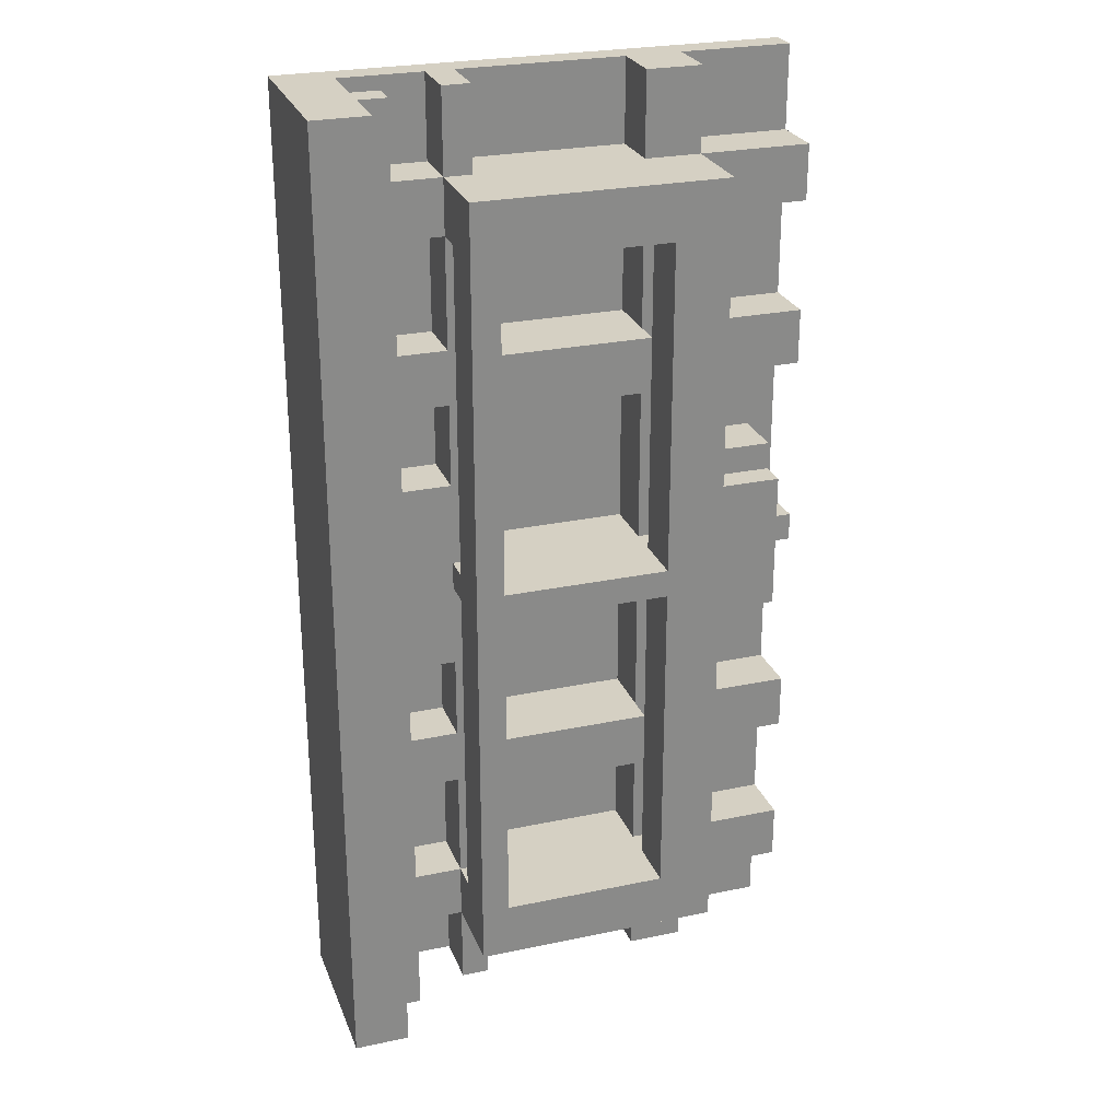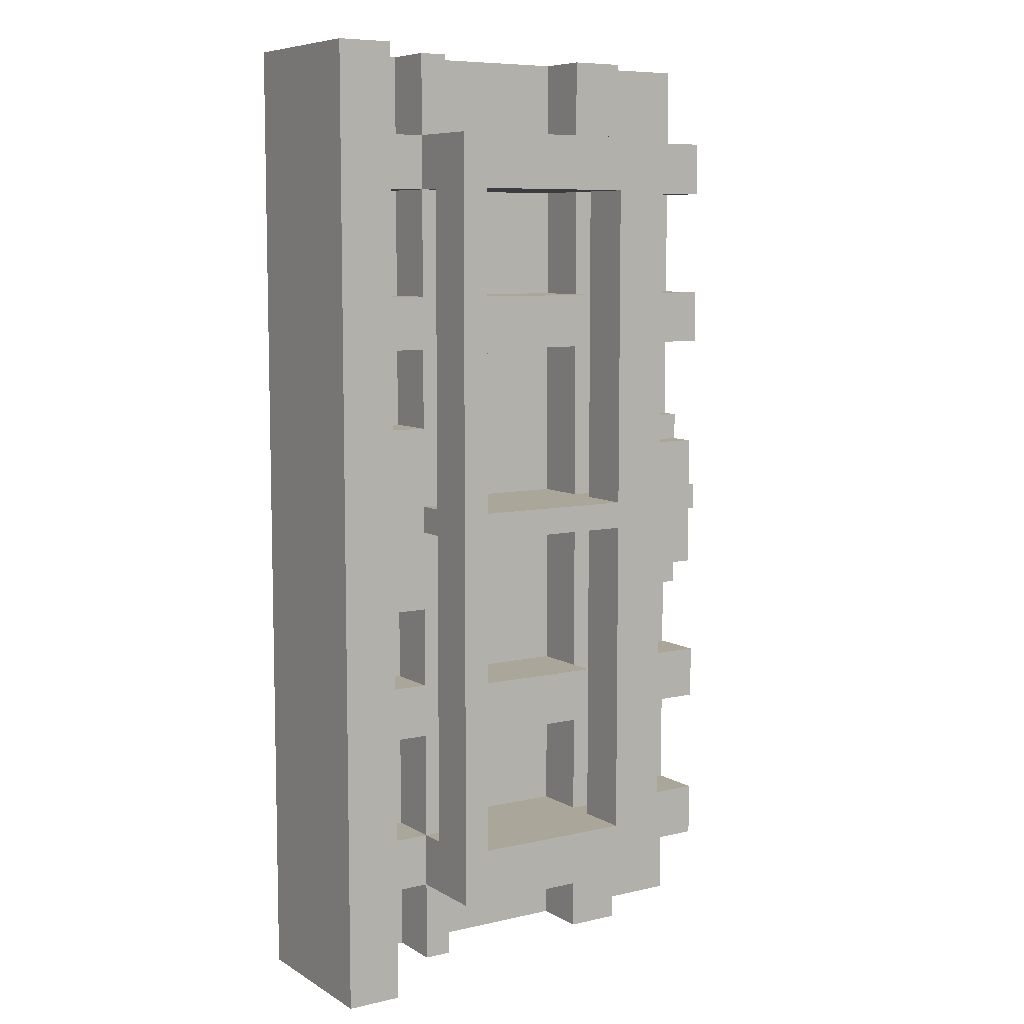
<metadata>
{"format":"obj","ext":"obj","renderer":"f3d","projection":"perspective","resolution":1024,"background":"white","views":[{"elev":26.2,"azim":-18.4,"up":"+Y"},{"elev":7.8,"azim":-32.7,"up":"+Y"}]}
</metadata>
<code>
g Gate-1
v -9 0 3
v -9 0 1
v -9 0 -2
v -9 0 -3
v -9 2 1
v -9 2 -2
v -9 3 -0
v -9 3 -2
v -9 5 -0
v -9 5 -2
v -9 6 1
v -9 6 -2
v -9 9 -0
v -9 9 -2
v -9 11 -0
v -9 11 -2
v -9 15 1
v -9 15 -2
v -9 17 -0
v -9 17 -2
v -9 18 -0
v -9 18 -2
v -9 20 1
v -9 20 -2
v -9 24 -0
v -9 24 -2
v -9 26 -0
v -9 26 -2
v -9 29 1
v -9 29 -2
v -9 30 -0
v -9 30 -2
v -9 32 -0
v -9 32 -2
v -9 33 1
v -9 33 -2
v -9 35 3
v -9 35 1
v -9 35 -2
v -9 35 -3
v -6 14 -0
v -6 14 -2
v -6 17 -0
v -6 17 -2
v -6 18 -0
v -6 18 -2
v -6 21 -0
v -6 21 -2
v -4 0 -0
v -4 0 -2
v -4 3 3
v -4 3 -0
v -4 3 -2
v -4 5 1
v -4 5 -0
v -4 5 -2
v -4 9 -0
v -4 9 -2
v -4 11 -0
v -4 11 -2
v -4 14 -0
v -4 14 -2
v -4 17 1
v -4 17 -0
v -4 18 1
v -4 18 -0
v -4 21 -0
v -4 21 -2
v -4 24 -0
v -4 24 -2
v -4 26 -0
v -4 26 -2
v -4 30 1
v -4 30 -0
v -4 30 -2
v -4 32 3
v -4 32 -0
v -4 32 -2
v -4 35 -0
v -4 35 -2
v -3 9 1
v -3 9 -0
v -3 11 1
v -3 11 -0
v -3 24 1
v -3 24 -0
v -3 26 1
v -3 26 -0
v 3 0 -0
v 3 0 -2
v 3 3 -0
v 3 3 -2
v 3 5 3
v 3 5 1
v 3 5 -0
v 3 5 -2
v 3 9 1
v 3 9 -0
v 3 9 -2
v 3 11 1
v 3 11 -0
v 3 11 -2
v 3 17 3
v 3 17 1
v 3 17 -0
v 3 17 -2
v 3 18 3
v 3 18 1
v 3 18 -0
v 3 18 -2
v 3 24 1
v 3 24 -0
v 3 24 -2
v 3 26 1
v 3 26 -0
v 3 26 -2
v 3 30 3
v 3 30 1
v 3 30 -0
v 3 30 -2
v 3 32 -0
v 3 32 -2
v 3 35 -0
v 3 35 -2
v 5 15 1
v 5 15 -0
v 5 17 1
v 5 17 -0
v 5 18 1
v 5 18 -0
v 5 20 1
v 5 20 -0
v -7 0 3
v -7 0 1
v -7 0 -0
v -7 0 -2
v -7 2 -0
v -7 2 -2
v -7 3 -0
v -7 3 -2
v -7 5 -0
v -7 5 -2
v -7 6 -0
v -7 6 -2
v -7 9 -0
v -7 9 -2
v -7 11 -0
v -7 11 -2
v -7 15 -0
v -7 15 -2
v -7 17 -0
v -7 17 -2
v -7 18 -0
v -7 18 -2
v -7 20 -0
v -7 20 -2
v -7 24 -0
v -7 24 -2
v -7 26 -0
v -7 26 -2
v -7 29 -0
v -7 29 -2
v -7 30 -0
v -7 30 -2
v -7 32 -0
v -7 32 -2
v -7 33 -0
v -7 33 -2
v -7 35 3
v -7 35 1
v -7 35 -0
v -7 35 -2
v -6 0 1
v -6 0 -0
v -6 3 -0
v -6 5 -0
v -6 9 -0
v -6 11 -0
v -6 14 -0
v -6 17 -0
v -6 18 -0
v -6 21 -0
v -6 24 -0
v -6 26 -0
v -6 30 -0
v -6 32 -0
v -6 35 1
v -6 35 -0
v -3 0 -0
v -3 0 -2
v -3 3 -0
v -3 3 -2
v -3 5 3
v -3 5 1
v -3 5 -0
v -3 5 -2
v -3 9 1
v -3 9 -0
v -3 9 -2
v -3 11 1
v -3 11 -0
v -3 11 -2
v -3 17 3
v -3 17 1
v -3 17 -0
v -3 17 -2
v -3 18 3
v -3 18 1
v -3 18 -0
v -3 18 -2
v -3 24 1
v -3 24 -0
v -3 24 -2
v -3 26 1
v -3 26 -0
v -3 26 -2
v -3 30 3
v -3 30 1
v -3 30 -0
v -3 30 -2
v -3 32 -0
v -3 32 -2
v -3 35 -0
v -3 35 -2
v 3 9 1
v 3 9 -0
v 3 11 1
v 3 11 -0
v 3 24 1
v 3 24 -0
v 3 26 1
v 3 26 -0
v 5 0 -0
v 5 0 -2
v 5 3 3
v 5 3 -0
v 5 3 -2
v 5 5 1
v 5 5 -0
v 5 5 -2
v 5 9 -0
v 5 9 -2
v 5 11 -0
v 5 11 -2
v 5 14 -0
v 5 14 -2
v 5 15 1
v 5 20 1
v 5 21 -0
v 5 21 -2
v 5 24 -0
v 5 24 -2
v 5 26 -0
v 5 26 -2
v 5 30 1
v 5 30 -0
v 5 30 -2
v 5 32 3
v 5 32 -0
v 5 32 -2
v 5 35 -0
v 5 35 -2
v 8 14 -0
v 8 14 -2
v 8 15 1
v 8 15 -0
v 8 17 -0
v 8 17 -2
v 8 18 -0
v 8 18 -2
v 8 20 1
v 8 20 -0
v 8 21 -0
v 8 21 -2
v 9 0 -2
v 9 0 -3
v 9 3 -0
v 9 3 -2
v 9 5 -0
v 9 5 -2
v 9 9 -0
v 9 9 -2
v 9 11 -0
v 9 11 -2
v 9 17 -0
v 9 17 -2
v 9 18 -0
v 9 18 -2
v 9 24 -0
v 9 24 -2
v 9 26 -0
v 9 26 -2
v 9 30 -0
v 9 30 -2
v 9 32 -0
v 9 32 -2
v 9 35 -2
v 9 35 -3
v -9 0 3
v -9 35 3
v -7 0 3
v -7 35 3
v -4 3 3
v -4 32 3
v -3 3 3
v -3 5 3
v -3 17 3
v -3 18 3
v -3 30 3
v -3 32 3
v 3 3 3
v 3 5 3
v 3 17 3
v 3 18 3
v 3 30 3
v 3 32 3
v 5 3 3
v 5 32 3
v -7 0 1
v -7 35 1
v -6 0 1
v -6 35 1
v -3 9 1
v -3 11 1
v -3 24 1
v -3 26 1
v 3 9 1
v 3 11 1
v 3 24 1
v 3 26 1
v 5 15 1
v 5 20 1
v 8 15 1
v 8 20 1
v -6 3 -0
v -6 5 -0
v -6 9 -0
v -6 11 -0
v -6 14 -0
v -6 17 -0
v -6 18 -0
v -6 21 -0
v -6 24 -0
v -6 26 -0
v -6 30 -0
v -6 32 -0
v -4 0 -0
v -4 3 -0
v -4 5 -0
v -4 9 -0
v -4 11 -0
v -4 14 -0
v -4 17 -0
v -4 18 -0
v -4 21 -0
v -4 24 -0
v -4 26 -0
v -4 30 -0
v -4 32 -0
v -4 35 -0
v -3 0 -0
v -3 3 -0
v -3 5 -0
v -3 9 -0
v -3 11 -0
v -3 17 -0
v -3 18 -0
v -3 24 -0
v -3 26 -0
v -3 30 -0
v -3 32 -0
v -3 35 -0
v 3 0 -0
v 3 3 -0
v 3 5 -0
v 3 9 -0
v 3 11 -0
v 3 17 -0
v 3 18 -0
v 3 24 -0
v 3 26 -0
v 3 30 -0
v 3 32 -0
v 3 35 -0
v 5 0 -0
v 5 3 -0
v 5 5 -0
v 5 9 -0
v 5 11 -0
v 5 14 -0
v 5 15 -0
v 5 17 -0
v 5 18 -0
v 5 20 -0
v 5 21 -0
v 5 24 -0
v 5 26 -0
v 5 30 -0
v 5 32 -0
v 5 35 -0
v 8 14 -0
v 8 15 -0
v 8 17 -0
v 8 18 -0
v 8 20 -0
v 8 21 -0
v 9 3 -0
v 9 5 -0
v 9 9 -0
v 9 11 -0
v 9 17 -0
v 9 18 -0
v 9 24 -0
v 9 26 -0
v 9 30 -0
v 9 32 -0
v -7 0 -2
v -7 2 -2
v -7 3 -2
v -7 5 -2
v -7 6 -2
v -7 9 -2
v -7 11 -2
v -7 15 -2
v -7 17 -2
v -7 18 -2
v -7 20 -2
v -7 24 -2
v -7 26 -2
v -7 29 -2
v -7 30 -2
v -7 32 -2
v -7 33 -2
v -7 35 -2
v -6 14 -2
v -6 17 -2
v -6 18 -2
v -6 21 -2
v -4 0 -2
v -4 3 -2
v -4 5 -2
v -4 9 -2
v -4 11 -2
v -4 14 -2
v -4 21 -2
v -4 24 -2
v -4 26 -2
v -4 30 -2
v -4 32 -2
v -4 35 -2
v -3 0 -2
v -3 3 -2
v -3 5 -2
v -3 9 -2
v -3 11 -2
v -3 17 -2
v -3 18 -2
v -3 24 -2
v -3 26 -2
v -3 30 -2
v -3 32 -2
v -3 35 -2
v 3 0 -2
v 3 3 -2
v 3 5 -2
v 3 9 -2
v 3 11 -2
v 3 17 -2
v 3 18 -2
v 3 24 -2
v 3 26 -2
v 3 30 -2
v 3 32 -2
v 3 35 -2
v 5 0 -2
v 5 3 -2
v 5 5 -2
v 5 9 -2
v 5 11 -2
v 5 14 -2
v 5 21 -2
v 5 24 -2
v 5 26 -2
v 5 30 -2
v 5 32 -2
v 5 35 -2
v 8 14 -2
v 8 17 -2
v 8 18 -2
v 8 21 -2
v 9 0 -2
v 9 3 -2
v 9 5 -2
v 9 9 -2
v 9 11 -2
v 9 17 -2
v 9 18 -2
v 9 24 -2
v 9 26 -2
v 9 30 -2
v 9 32 -2
v 9 35 -2
v -4 5 1
v -4 17 1
v -4 18 1
v -4 30 1
v -3 5 1
v -3 9 1
v -3 11 1
v -3 17 1
v -3 18 1
v -3 24 1
v -3 26 1
v -3 30 1
v 3 5 1
v 3 9 1
v 3 11 1
v 3 17 1
v 3 18 1
v 3 24 1
v 3 26 1
v 3 30 1
v 5 5 1
v 5 15 1
v 5 17 1
v 5 18 1
v 5 20 1
v 5 30 1
v -7 0 -0
v -7 2 -0
v -7 3 -0
v -7 5 -0
v -7 6 -0
v -7 9 -0
v -7 11 -0
v -7 15 -0
v -7 17 -0
v -7 18 -0
v -7 20 -0
v -7 24 -0
v -7 26 -0
v -7 29 -0
v -7 30 -0
v -7 32 -0
v -7 33 -0
v -7 35 -0
v -6 0 -0
v -6 3 -0
v -6 5 -0
v -6 9 -0
v -6 11 -0
v -6 14 -0
v -6 17 -0
v -6 18 -0
v -6 21 -0
v -6 24 -0
v -6 26 -0
v -6 30 -0
v -6 32 -0
v -6 35 -0
v -9 0 -3
v -9 35 -3
v 9 0 -3
v 9 35 -3
v -9 0 3
v -7 0 3
v -9 0 1
v -7 0 1
v -6 0 1
v -7 0 -0
v -6 0 -0
v -4 0 -0
v -3 0 -0
v 3 0 -0
v 5 0 -0
v -9 0 -2
v -7 0 -2
v -4 0 -2
v -3 0 -2
v 3 0 -2
v 5 0 -2
v 9 0 -2
v -9 0 -3
v 9 0 -3
v -4 3 3
v -3 3 3
v 3 3 3
v 5 3 3
v -3 3 1
v 3 3 1
v -7 3 -0
v -6 3 -0
v -4 3 -0
v -3 3 -0
v 3 3 -0
v 5 3 -0
v 9 3 -0
v -7 3 -2
v -4 3 -2
v -3 3 -2
v 3 3 -2
v 5 3 -2
v 9 3 -2
v -3 9 1
v 3 9 1
v -7 9 -0
v -6 9 -0
v -4 9 -0
v -3 9 -0
v 3 9 -0
v 5 9 -0
v 9 9 -0
v -7 9 -2
v -4 9 -2
v -3 9 -2
v 3 9 -2
v 5 9 -2
v 9 9 -2
v -6 14 -0
v -4 14 -0
v 5 14 -0
v 8 14 -0
v -6 14 -2
v -4 14 -2
v 5 14 -2
v 8 14 -2
v 5 15 1
v 8 15 1
v 5 15 -0
v 8 15 -0
v -3 17 3
v 3 17 3
v -4 17 1
v -3 17 1
v 3 17 1
v 5 17 1
v -7 17 -0
v -6 17 -0
v -4 17 -0
v -3 17 -0
v 3 17 -0
v 5 17 -0
v 8 17 -0
v 9 17 -0
v -7 17 -2
v -6 17 -2
v -3 17 -2
v 3 17 -2
v 8 17 -2
v 9 17 -2
v -3 24 1
v 3 24 1
v -7 24 -0
v -6 24 -0
v -4 24 -0
v -3 24 -0
v 3 24 -0
v 5 24 -0
v 9 24 -0
v -7 24 -2
v -4 24 -2
v -3 24 -2
v 3 24 -2
v 5 24 -2
v 9 24 -2
v -3 30 3
v 3 30 3
v -4 30 1
v -3 30 1
v 3 30 1
v 5 30 1
v -7 30 -0
v -6 30 -0
v -4 30 -0
v -3 30 -0
v 3 30 -0
v 5 30 -0
v 9 30 -0
v -7 30 -2
v -4 30 -2
v -3 30 -2
v 3 30 -2
v 5 30 -2
v 9 30 -2
v -3 5 3
v 3 5 3
v -4 5 1
v -3 5 1
v 3 5 1
v 5 5 1
v -7 5 -0
v -6 5 -0
v -4 5 -0
v -3 5 -0
v 3 5 -0
v 5 5 -0
v 9 5 -0
v -7 5 -2
v -4 5 -2
v -3 5 -2
v 3 5 -2
v 5 5 -2
v 9 5 -2
v -3 11 1
v 3 11 1
v -7 11 -0
v -6 11 -0
v -4 11 -0
v -3 11 -0
v 3 11 -0
v 5 11 -0
v 9 11 -0
v -7 11 -2
v -4 11 -2
v -3 11 -2
v 3 11 -2
v 5 11 -2
v 9 11 -2
v -3 18 3
v 3 18 3
v -4 18 1
v -3 18 1
v 3 18 1
v 5 18 1
v -7 18 -0
v -6 18 -0
v -4 18 -0
v -3 18 -0
v 3 18 -0
v 5 18 -0
v 8 18 -0
v 9 18 -0
v -7 18 -2
v -6 18 -2
v -3 18 -2
v 3 18 -2
v 8 18 -2
v 9 18 -2
v 5 20 1
v 8 20 1
v 5 20 -0
v 8 20 -0
v -6 21 -0
v -4 21 -0
v 5 21 -0
v 8 21 -0
v -6 21 -2
v -4 21 -2
v 5 21 -2
v 8 21 -2
v -3 26 1
v 3 26 1
v -7 26 -0
v -6 26 -0
v -4 26 -0
v -3 26 -0
v 3 26 -0
v 5 26 -0
v 9 26 -0
v -7 26 -2
v -4 26 -2
v -3 26 -2
v 3 26 -2
v 5 26 -2
v 9 26 -2
v -4 32 3
v -3 32 3
v 3 32 3
v 5 32 3
v -3 32 1
v 3 32 1
v -7 32 -0
v -6 32 -0
v -4 32 -0
v -3 32 -0
v 3 32 -0
v 5 32 -0
v 9 32 -0
v -7 32 -2
v -4 32 -2
v -3 32 -2
v 3 32 -2
v 5 32 -2
v 9 32 -2
v -9 35 3
v -7 35 3
v -9 35 1
v -7 35 1
v -6 35 1
v -7 35 -0
v -6 35 -0
v -4 35 -0
v -3 35 -0
v 3 35 -0
v 5 35 -0
v -9 35 -2
v -7 35 -2
v -4 35 -2
v -3 35 -2
v 3 35 -2
v 5 35 -2
v 9 35 -2
v -9 35 -3
v 9 35 -3
f 5 2 1
f 5 3 2
f 6 4 3
f 6 3 5
f 7 6 5
f 8 4 6
f 8 6 7
f 9 7 5
f 9 8 7
f 10 4 8
f 10 8 9
f 11 5 1
f 11 9 5
f 11 10 9
f 12 4 10
f 12 10 11
f 13 12 11
f 14 4 12
f 14 12 13
f 15 13 11
f 15 14 13
f 16 4 14
f 16 14 15
f 17 11 1
f 17 15 11
f 17 16 15
f 18 4 16
f 18 16 17
f 19 18 17
f 20 4 18
f 20 18 19
f 21 19 17
f 21 20 19
f 22 4 20
f 22 20 21
f 23 17 1
f 23 21 17
f 23 22 21
f 24 4 22
f 24 22 23
f 25 24 23
f 26 4 24
f 26 24 25
f 27 25 23
f 27 26 25
f 28 4 26
f 28 26 27
f 29 23 1
f 29 27 23
f 29 28 27
f 30 4 28
f 30 28 29
f 31 30 29
f 32 4 30
f 32 30 31
f 33 31 29
f 33 32 31
f 34 4 32
f 34 32 33
f 35 29 1
f 35 33 29
f 35 34 33
f 36 4 34
f 36 34 35
f 37 35 1
f 38 36 35
f 38 35 37
f 39 4 36
f 39 36 38
f 40 4 39
f 43 42 41
f 44 42 43
f 47 46 45
f 48 46 47
f 52 50 49
f 53 50 52
f 54 52 51
f 55 52 54
f 57 56 55
f 58 56 57
f 61 60 59
f 62 60 61
f 63 54 51
f 65 63 51
f 65 64 63
f 66 64 65
f 69 68 67
f 70 68 69
f 73 65 51
f 74 72 71
f 75 72 74
f 76 73 51
f 76 74 73
f 77 74 76
f 79 78 77
f 80 78 79
f 83 82 81
f 84 82 83
f 87 86 85
f 88 86 87
f 91 90 89
f 92 90 91
f 97 94 93
f 98 96 95
f 99 96 98
f 100 97 93
f 103 100 93
f 104 100 103
f 105 102 101
f 106 102 105
f 111 108 107
f 112 110 109
f 113 110 112
f 114 111 107
f 117 114 107
f 118 114 117
f 119 116 115
f 120 116 119
f 123 122 121
f 124 122 123
f 127 126 125
f 128 126 127
f 131 130 129
f 132 130 131
f 135 136 137
f 137 136 138
f 137 138 139
f 139 138 140
f 141 142 143
f 143 142 144
f 143 144 145
f 145 144 146
f 147 148 149
f 149 148 150
f 149 150 151
f 151 150 152
f 153 154 155
f 155 154 156
f 155 156 157
f 157 156 158
f 159 160 161
f 161 160 162
f 161 162 163
f 163 162 164
f 165 166 167
f 167 166 168
f 133 134 169
f 169 134 170
f 167 168 171
f 171 168 172
f 173 174 175
f 173 175 176
f 173 176 177
f 173 177 178
f 173 178 179
f 173 179 180
f 173 180 181
f 173 181 182
f 173 182 183
f 173 183 184
f 173 184 185
f 173 185 186
f 173 186 187
f 187 186 188
f 189 190 191
f 191 190 192
f 193 194 197
f 195 196 198
f 198 196 199
f 193 197 200
f 193 200 203
f 203 200 204
f 201 202 205
f 205 202 206
f 207 208 211
f 209 210 212
f 212 210 213
f 207 211 214
f 207 214 217
f 217 214 218
f 215 216 219
f 219 216 220
f 221 222 223
f 223 222 224
f 225 226 227
f 227 226 228
f 229 230 231
f 231 230 232
f 233 234 236
f 236 234 237
f 235 236 238
f 238 236 239
f 239 240 241
f 241 240 242
f 243 244 245
f 245 244 246
f 235 238 247
f 235 247 248
f 249 250 251
f 251 250 252
f 235 248 255
f 253 254 256
f 256 254 257
f 235 255 258
f 255 256 258
f 258 256 259
f 259 260 261
f 261 260 262
f 263 264 266
f 266 264 267
f 265 266 267
f 267 264 268
f 265 267 269
f 265 269 271
f 269 270 272
f 271 269 272
f 272 270 273
f 273 270 274
f 275 276 278
f 277 278 279
f 278 276 280
f 279 278 280
f 280 276 282
f 281 282 283
f 282 276 284
f 283 282 284
f 284 276 286
f 285 286 287
f 286 276 288
f 287 286 288
f 288 276 290
f 289 290 291
f 290 276 292
f 291 290 292
f 292 276 294
f 293 294 295
f 294 276 296
f 295 294 296
f 296 276 297
f 297 276 298
f 301 300 299
f 302 300 301
f 305 304 303
f 306 304 305
f 307 304 306
f 308 304 307
f 309 304 308
f 310 304 309
f 311 306 305
f 312 306 311
f 313 308 307
f 314 308 313
f 315 310 309
f 316 310 315
f 317 314 313
f 317 312 311
f 317 316 315
f 317 315 314
f 317 313 312
f 318 316 317
f 321 320 319
f 322 320 321
f 327 324 323
f 328 324 327
f 329 326 325
f 330 326 329
f 333 332 331
f 334 332 333
f 348 336 335
f 349 336 348
f 350 338 337
f 351 338 350
f 352 340 339
f 353 341 340
f 353 340 352
f 354 342 341
f 354 341 353
f 355 342 354
f 356 344 343
f 357 344 356
f 358 346 345
f 359 346 358
f 361 348 347
f 362 348 361
f 363 351 350
f 363 352 351
f 363 353 352
f 363 350 349
f 364 353 363
f 365 353 364
f 366 353 365
f 367 357 356
f 367 356 355
f 367 355 354
f 367 358 357
f 368 358 367
f 369 358 368
f 370 358 369
f 371 360 359
f 372 360 371
f 385 374 373
f 386 374 385
f 387 376 375
f 387 377 376
f 387 378 377
f 388 378 387
f 389 378 388
f 390 378 389
f 391 378 390
f 392 378 391
f 393 382 381
f 393 380 379
f 393 381 380
f 394 382 393
f 395 382 394
f 396 382 395
f 397 382 396
f 398 382 397
f 399 384 383
f 400 384 399
f 401 391 390
f 402 391 401
f 405 395 394
f 406 395 405
f 407 387 386
f 408 387 407
f 409 389 388
f 410 389 409
f 411 404 403
f 412 404 411
f 413 397 396
f 414 397 413
f 415 399 398
f 416 399 415
f 435 424 423
f 435 425 424
f 436 425 435
f 437 427 426
f 437 428 427
f 438 428 437
f 439 418 417
f 439 419 418
f 440 419 439
f 441 421 420
f 441 422 421
f 442 422 441
f 443 435 423
f 444 435 443
f 445 428 438
f 446 428 445
f 447 431 430
f 447 430 429
f 448 431 447
f 449 434 433
f 449 433 432
f 450 434 449
f 463 452 451
f 464 452 463
f 465 454 453
f 466 454 465
f 467 456 455
f 468 456 467
f 469 458 457
f 470 458 469
f 471 460 459
f 472 460 471
f 473 462 461
f 474 462 473
f 487 480 479
f 490 482 481
f 491 476 475
f 492 476 491
f 493 478 477
f 494 478 493
f 495 488 487
f 495 487 479
f 496 488 495
f 497 490 489
f 498 482 490
f 498 490 497
f 499 484 483
f 500 484 499
f 501 486 485
f 502 486 501
f 503 504 507
f 507 504 508
f 508 504 509
f 509 504 510
f 505 506 511
f 511 506 512
f 512 506 513
f 513 506 514
f 515 516 523
f 516 517 523
f 517 518 523
f 523 518 524
f 524 518 525
f 521 522 526
f 520 521 526
f 519 520 526
f 526 522 527
f 527 522 528
f 529 530 547
f 530 531 547
f 547 531 548
f 532 533 549
f 533 534 549
f 549 534 550
f 535 536 551
f 536 537 551
f 551 537 552
f 552 537 553
f 538 539 554
f 539 540 554
f 554 540 555
f 555 540 556
f 541 542 557
f 542 543 557
f 557 543 558
f 545 546 559
f 544 545 559
f 559 546 560
f 561 562 563
f 563 562 564
f 567 566 565
f 568 566 567
f 570 568 567
f 570 569 568
f 571 569 570
f 576 570 567
f 577 570 576
f 578 573 572
f 579 573 578
f 580 575 574
f 581 575 580
f 583 579 578
f 583 582 581
f 583 581 580
f 583 580 579
f 583 577 576
f 583 578 577
f 584 582 583
f 589 586 585
f 589 587 586
f 590 588 587
f 590 587 589
f 593 589 585
f 593 590 589
f 594 590 593
f 595 588 590
f 595 590 594
f 596 588 595
f 598 592 591
f 598 593 592
f 599 593 598
f 600 595 594
f 601 595 600
f 602 597 596
f 603 597 602
f 609 605 604
f 610 605 609
f 613 608 607
f 613 607 606
f 614 608 613
f 615 610 609
f 616 610 615
f 617 612 611
f 618 612 617
f 623 620 619
f 624 620 623
f 625 622 621
f 626 622 625
f 629 628 627
f 630 628 629
f 634 632 631
f 635 632 634
f 639 634 633
f 639 635 634
f 639 636 635
f 640 636 639
f 641 636 640
f 642 636 641
f 645 638 637
f 646 638 645
f 647 641 640
f 648 641 647
f 649 644 643
f 650 644 649
f 656 652 651
f 657 652 656
f 660 655 654
f 660 654 653
f 661 655 660
f 662 657 656
f 663 657 662
f 664 659 658
f 665 659 664
f 669 667 666
f 670 667 669
f 674 669 668
f 674 670 669
f 674 671 670
f 675 671 674
f 676 671 675
f 677 671 676
f 679 673 672
f 679 674 673
f 680 674 679
f 681 676 675
f 682 676 681
f 683 678 677
f 684 678 683
f 685 686 688
f 688 686 689
f 687 688 693
f 688 689 693
f 689 690 693
f 693 690 694
f 694 690 695
f 695 690 696
f 691 692 698
f 692 693 698
f 698 693 699
f 694 695 700
f 700 695 701
f 696 697 702
f 702 697 703
f 704 705 709
f 709 705 710
f 707 708 713
f 706 707 713
f 713 708 714
f 709 710 715
f 715 710 716
f 711 712 717
f 717 712 718
f 719 720 722
f 722 720 723
f 721 722 727
f 722 723 727
f 723 724 727
f 727 724 728
f 728 724 729
f 729 724 730
f 725 726 733
f 733 726 734
f 728 729 735
f 735 729 736
f 731 732 737
f 737 732 738
f 739 740 741
f 741 740 742
f 743 744 747
f 747 744 748
f 745 746 749
f 749 746 750
f 751 752 756
f 756 752 757
f 754 755 760
f 753 754 760
f 760 755 761
f 756 757 762
f 762 757 763
f 758 759 764
f 764 759 765
f 766 767 770
f 767 768 770
f 768 769 771
f 770 768 771
f 766 770 774
f 770 771 774
f 774 771 775
f 771 769 776
f 775 771 776
f 776 769 777
f 772 773 779
f 773 774 779
f 779 774 780
f 775 776 781
f 781 776 782
f 777 778 783
f 783 778 784
f 785 786 787
f 787 786 788
f 787 788 790
f 788 789 790
f 790 789 791
f 787 790 796
f 796 790 797
f 792 793 798
f 798 793 799
f 794 795 800
f 800 795 801
f 798 799 803
f 801 802 803
f 800 801 803
f 799 800 803
f 796 797 803
f 797 798 803
f 803 802 804

</code>
